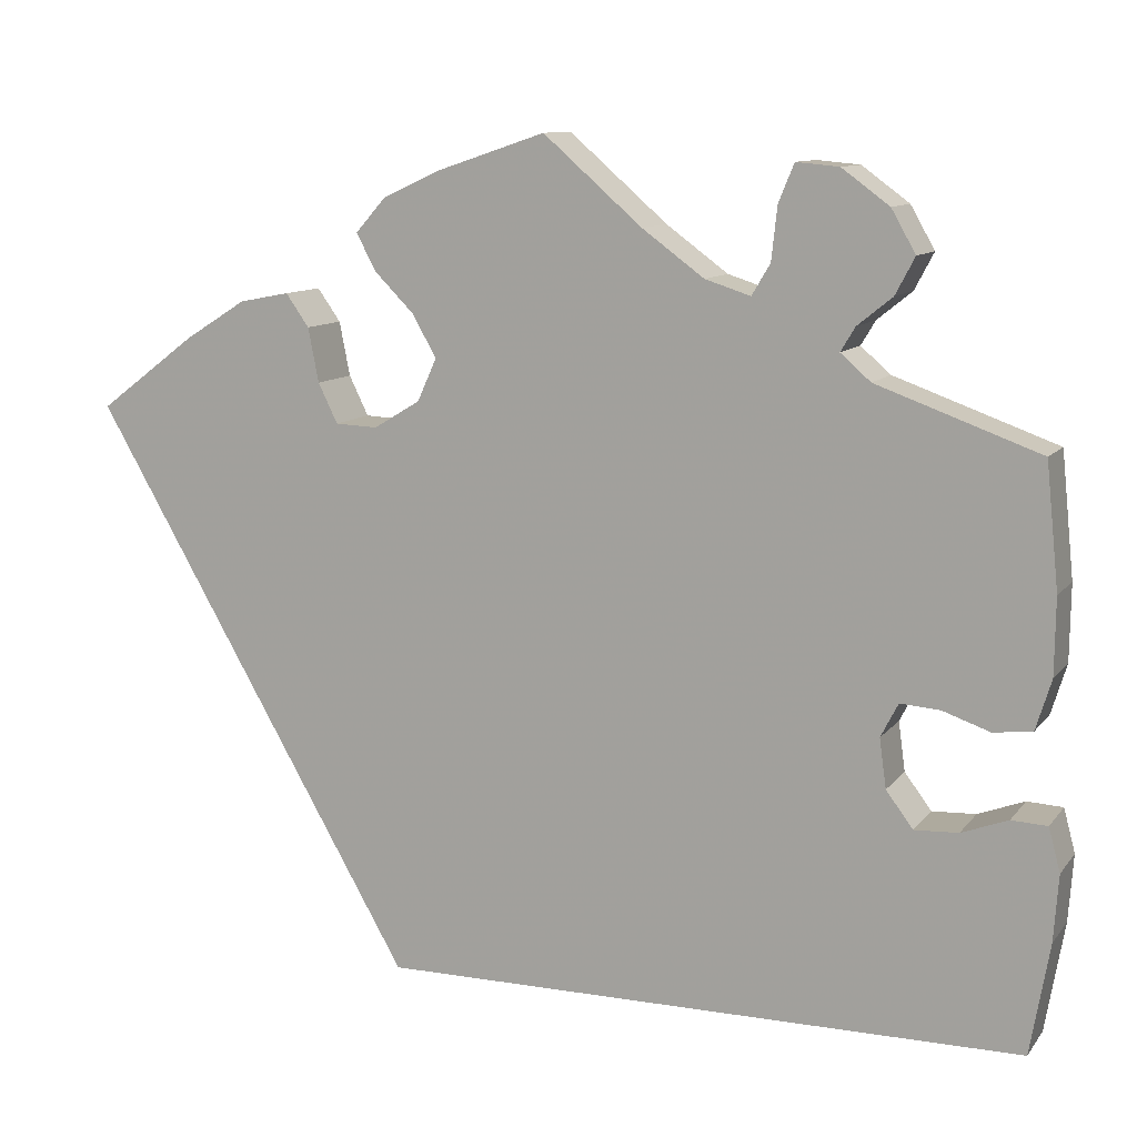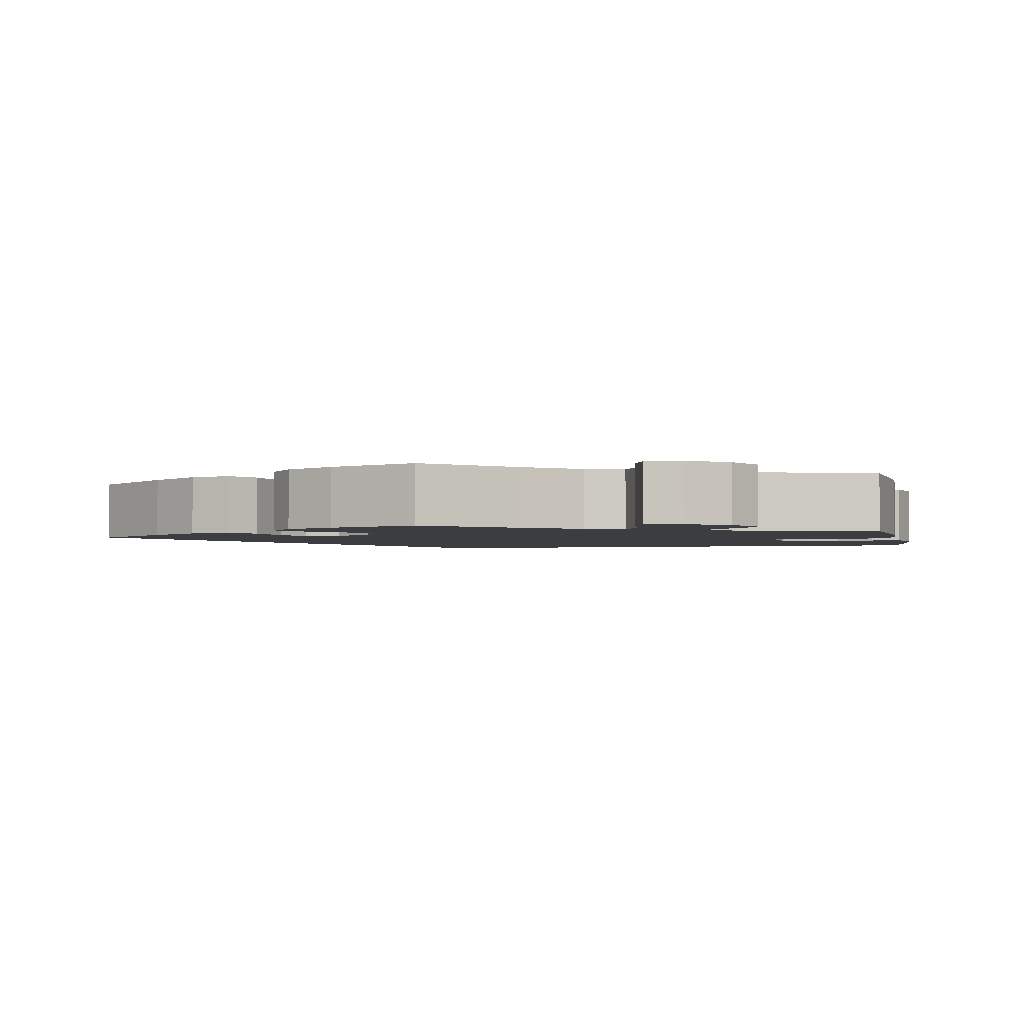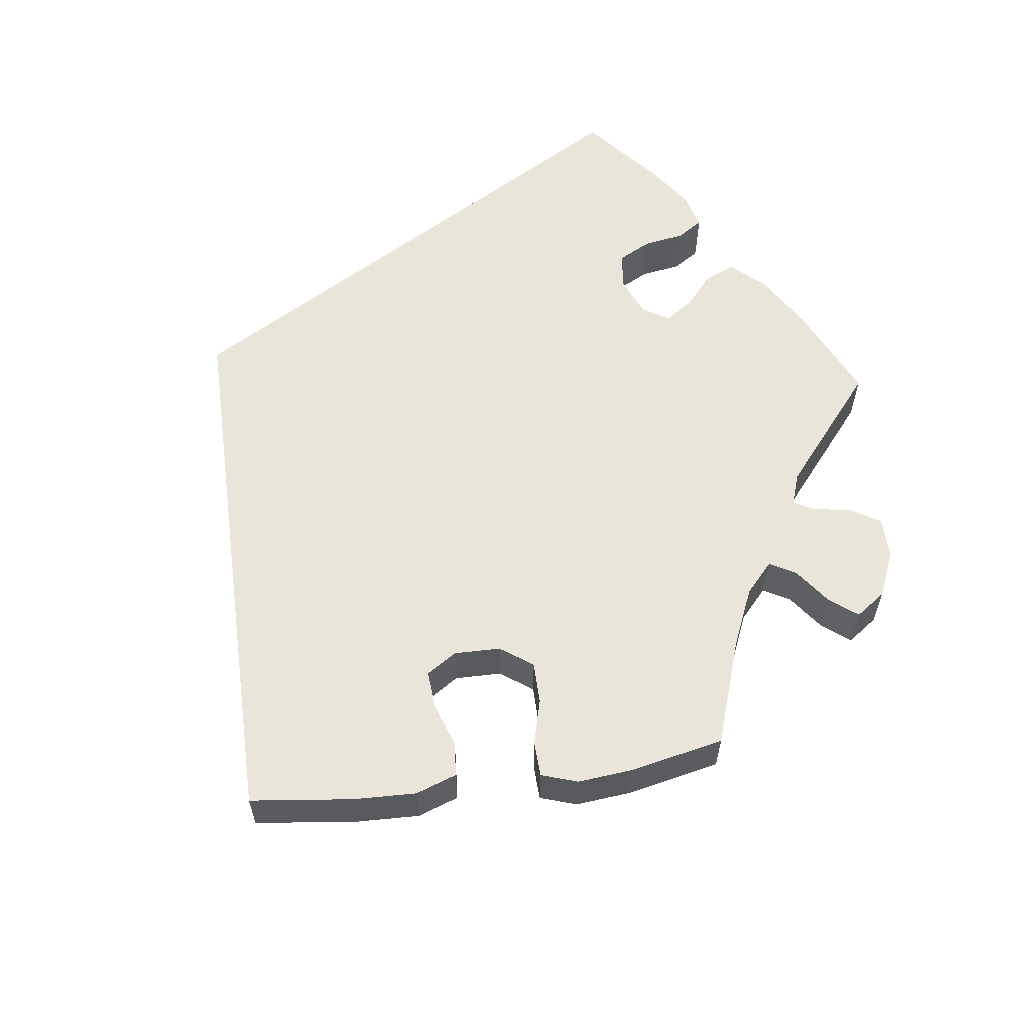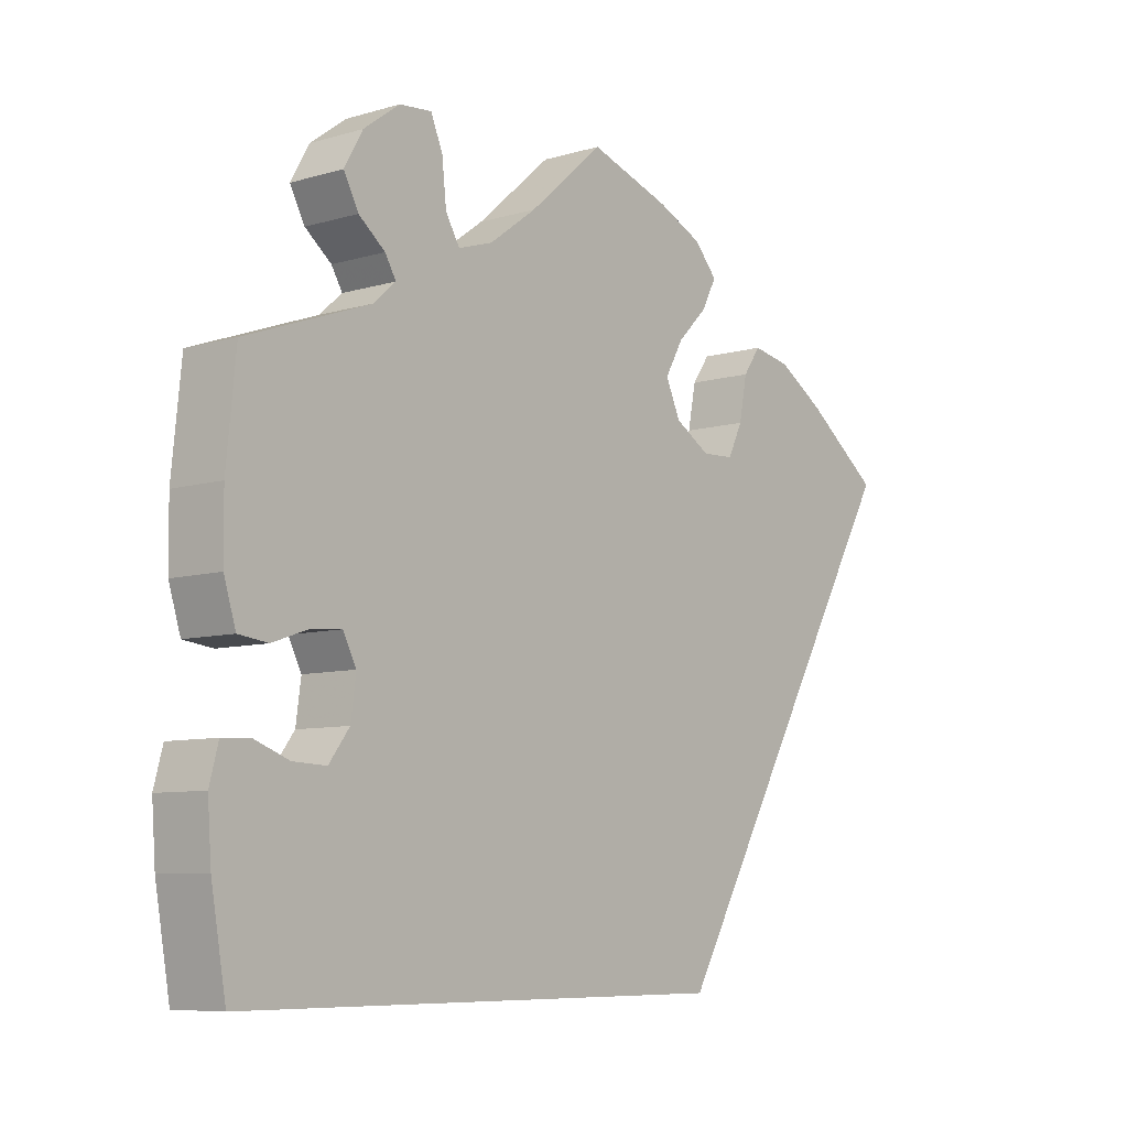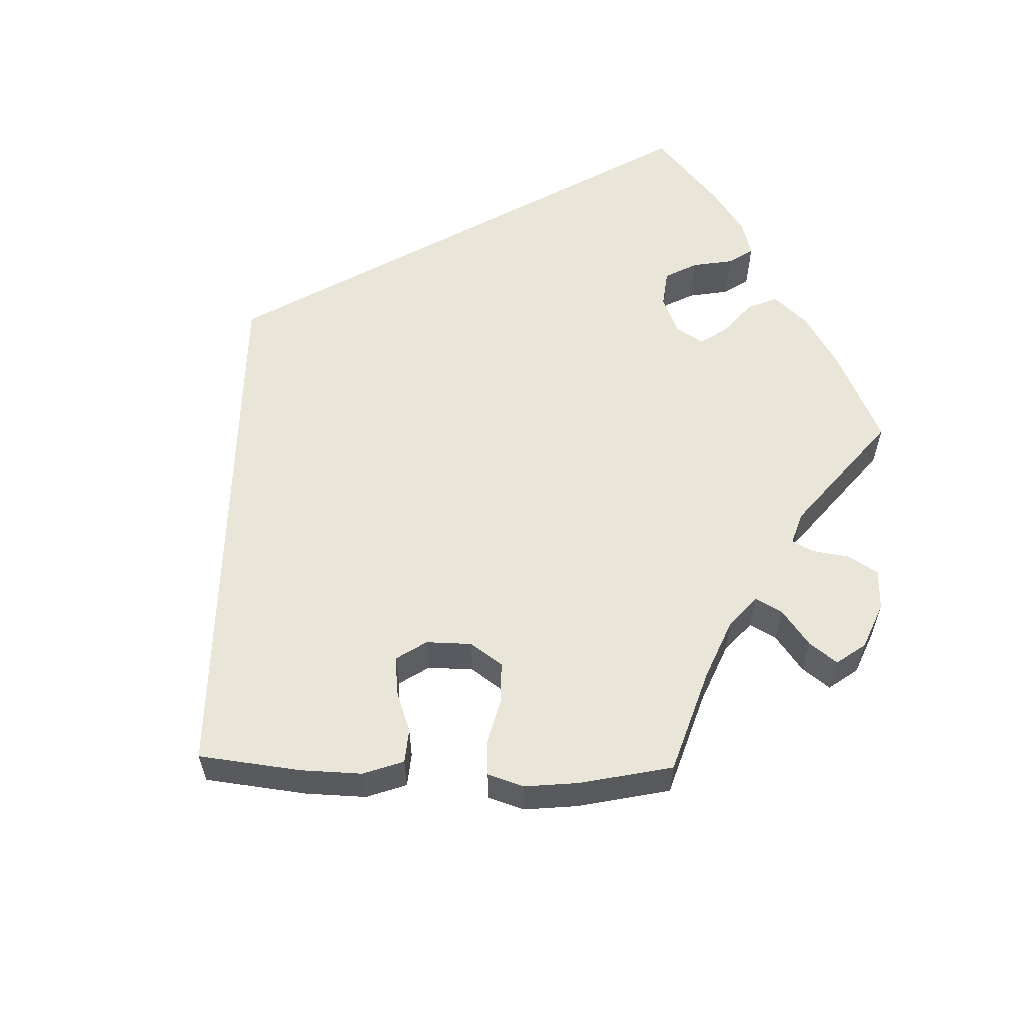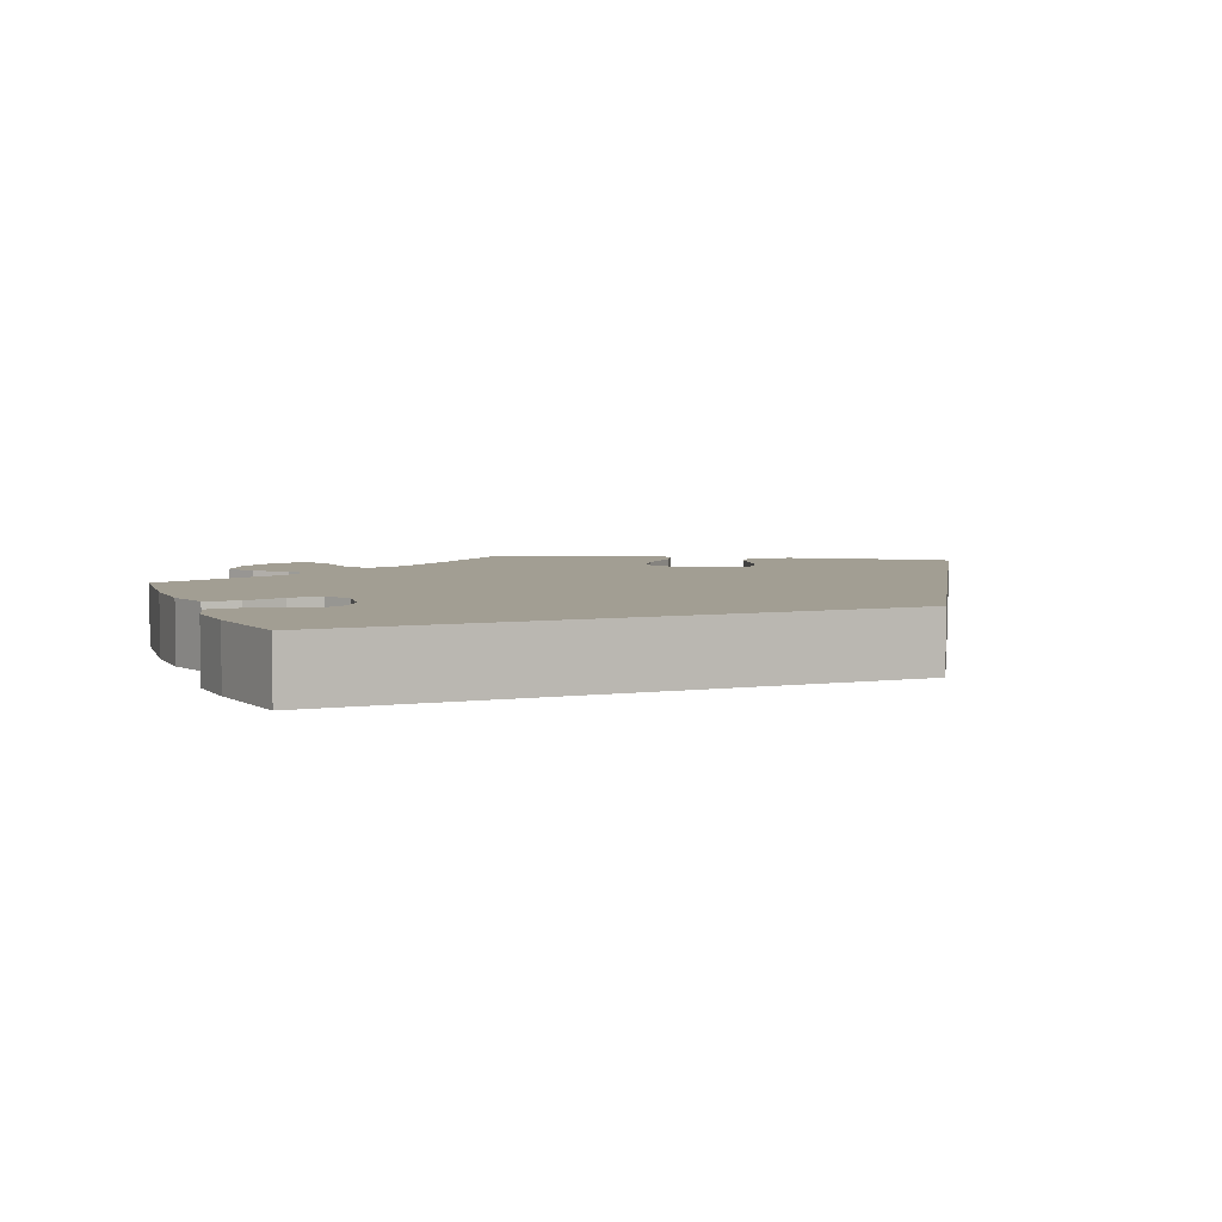
<metadata>
{"format":"obj","ext":"obj","renderer":"f3d","projection":"perspective","resolution":1024,"background":"white","views":[{"elev":10.6,"azim":22.2,"up":"+Z"},{"elev":-2.7,"azim":12.9,"up":"+Y"},{"elev":58.6,"azim":-37.8,"up":"+Y"},{"elev":-7.8,"azim":129.5,"up":"+Z"},{"elev":58.2,"azim":-28.5,"up":"+Y"},{"elev":5.1,"azim":158.4,"up":"+Y"}]}
</metadata>
<code>
v -0.167 0.07 -0.289
v -0.501 0.07 0.289
v -0.4 0.07 0.365
v -0.336 0.07 0.405
v -0.284 0.07 0.415
v -0.26 0.07 0.381
v -0.249 0.07 0.325
v -0.229 0.07 0.284
v -0.185 0.07 0.282
v -0.137 0.07 0.311
v -0.117 0.07 0.355
v -0.142 0.07 0.399
v -0.183 0.07 0.44
v -0.203 0.07 0.478
v -0.172 0.07 0.513
v -0.111 0.07 0.541
v 0 0.07 0.578
v 0.102 0.07 0.489
v 0.166 0.07 0.442
v 0.213 0.07 0.427
v 0.232 0.07 0.459
v 0.238 0.07 0.514
v 0.254 0.07 0.553
v 0.298 0.07 0.549
v 0.347 0.07 0.513
v 0.372 0.07 0.469
v 0.352 0.07 0.431
v 0.316 0.07 0.402
v 0.301 0.07 0.377
v 0.332 0.07 0.35
v 0.5 0.07 0.289
v 0.513 0.07 0.161
v 0.512 0.07 0.082
v 0.496 0.07 0.03
v 0.456 0.07 0.025
v 0.407 0.07 0.042
v 0.366 0.07 0.045
v 0.348 0.07 0.01
v 0.355 0.07 -0.041
v 0.383 0.07 -0.078
v 0.428 0.07 -0.076
v 0.476 0.07 -0.058
v 0.513 0.07 -0.06
v 0.525 0.07 -0.105
v 0.52 0.07 -0.174
v 0.5 0.07 -0.289
v -0.167 0 -0.289
v -0.501 0 0.289
v -0.4 0 0.365
v -0.336 0 0.405
v -0.284 0 0.415
v -0.26 0 0.381
v -0.249 0 0.325
v -0.229 0 0.284
v -0.185 0 0.282
v -0.137 0 0.311
v -0.117 0 0.355
v -0.142 0 0.399
v -0.183 0 0.44
v -0.203 0 0.478
v -0.172 0 0.513
v -0.111 0 0.541
v 0 0 0.578
v 0.102 0 0.489
v 0.166 0 0.442
v 0.213 0 0.427
v 0.232 0 0.459
v 0.238 0 0.514
v 0.254 0 0.553
v 0.298 0 0.549
v 0.347 0 0.513
v 0.372 0 0.469
v 0.352 0 0.431
v 0.316 0 0.402
v 0.301 0 0.377
v 0.332 0 0.35
v 0.5 0 0.289
v 0.513 0 0.161
v 0.512 0 0.082
v 0.496 0 0.03
v 0.456 0 0.025
v 0.407 0 0.042
v 0.366 0 0.045
v 0.348 0 0.01
v 0.355 0 -0.041
v 0.383 0 -0.078
v 0.428 0 -0.076
v 0.476 0 -0.058
v 0.513 0 -0.06
v 0.525 0 -0.105
v 0.52 0 -0.174
v 0.5 0 -0.289
f 41 42 43 44
f 40 41 44 45
f 33 34 35 36
f 33 36 37
f 30 31 32 33
f 29 30 33 37
f 25 26 27 28
f 25 28 29
f 24 25 29
f 21 22 23 24
f 20 21 24 29
f 19 20 29 37
f 15 16 17 18
f 12 13 14 15
f 11 12 15 18
f 10 11 18 19
f 4 5 6 7
f 4 7 8
f 3 4 8
f 2 3 8
f 1 2 8 9
f 40 45 46 1
f 39 40 1 9
f 38 39 9 10
f 10 19 37 38
f 90 89 88 87
f 91 90 87 86
f 82 81 80 79
f 83 82 79
f 79 78 77 76
f 83 79 76 75
f 74 73 72 71
f 75 74 71
f 75 71 70
f 70 69 68 67
f 75 70 67 66
f 83 75 66 65
f 64 63 62 61
f 61 60 59 58
f 64 61 58 57
f 65 64 57 56
f 53 52 51 50
f 54 53 50
f 54 50 49
f 54 49 48
f 55 54 48 47
f 47 92 91 86
f 55 47 86 85
f 56 55 85 84
f 84 83 65 56
f 1 47 48 2
f 2 48 49 3
f 3 49 50 4
f 4 50 51 5
f 5 51 52 6
f 6 52 53 7
f 7 53 54 8
f 8 54 55 9
f 9 55 56 10
f 10 56 57 11
f 11 57 58 12
f 12 58 59 13
f 13 59 60 14
f 14 60 61 15
f 15 61 62 16
f 16 62 63 17
f 17 63 64 18
f 18 64 65 19
f 19 65 66 20
f 20 66 67 21
f 21 67 68 22
f 22 68 69 23
f 23 69 70 24
f 24 70 71 25
f 25 71 72 26
f 26 72 73 27
f 27 73 74 28
f 28 74 75 29
f 29 75 76 30
f 30 76 77 31
f 31 77 78 32
f 32 78 79 33
f 33 79 80 34
f 34 80 81 35
f 35 81 82 36
f 36 82 83 37
f 37 83 84 38
f 38 84 85 39
f 39 85 86 40
f 40 86 87 41
f 41 87 88 42
f 42 88 89 43
f 43 89 90 44
f 44 90 91 45
f 45 91 92 46
f 46 92 47 1

</code>
